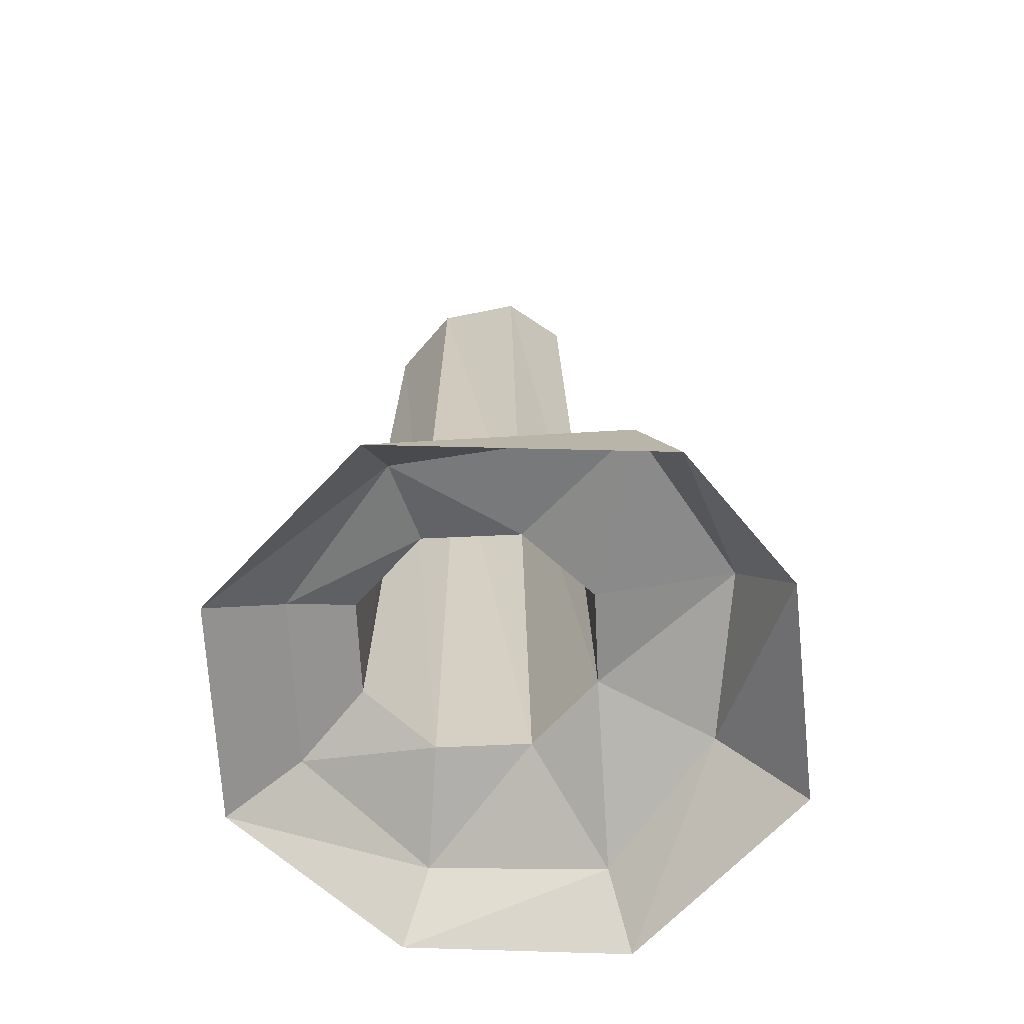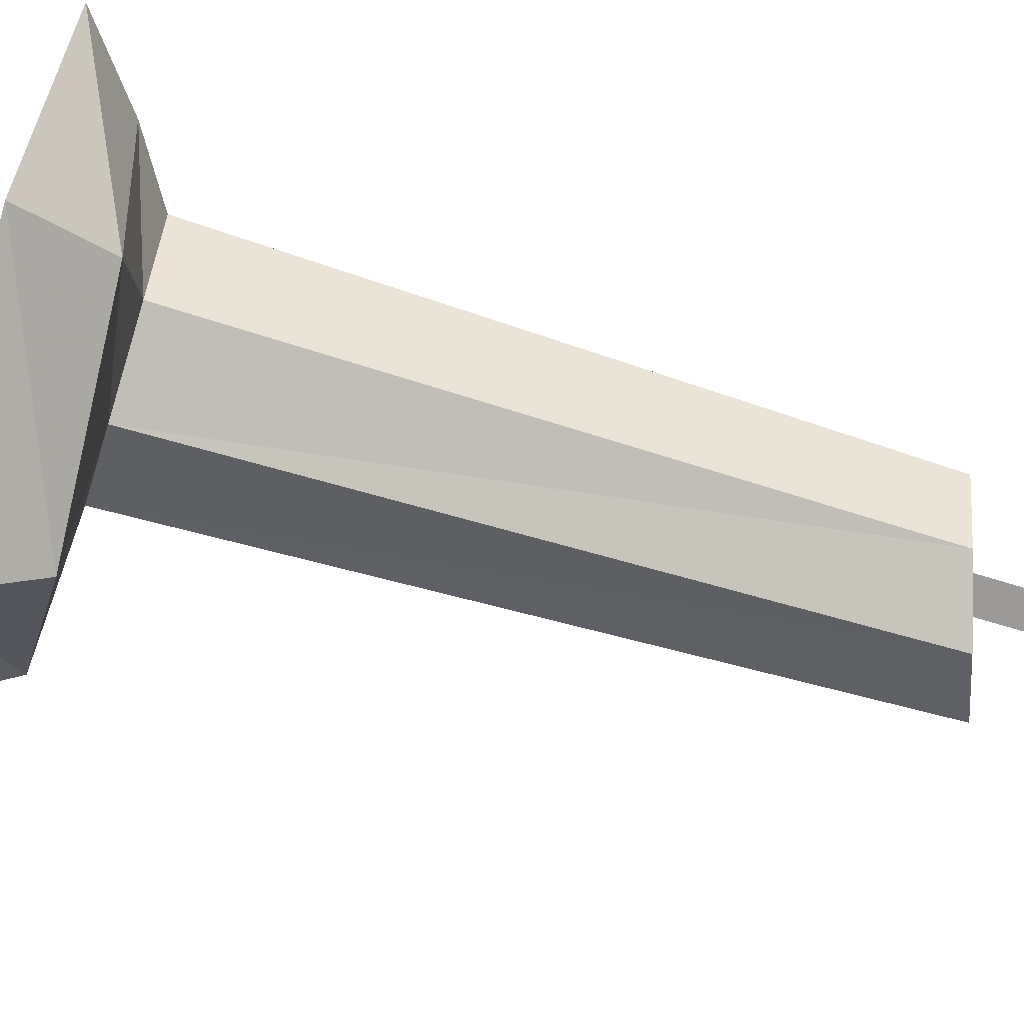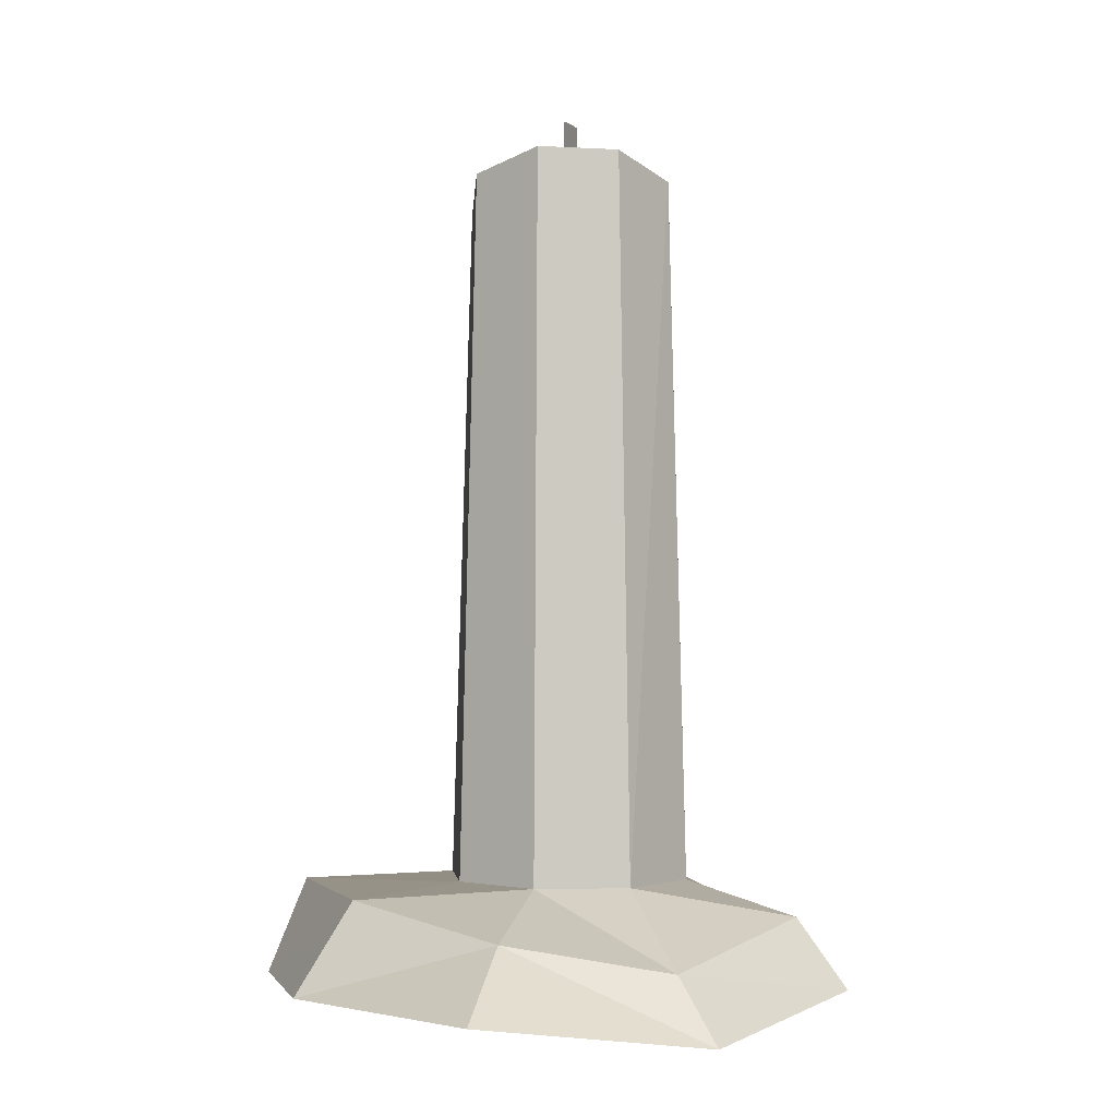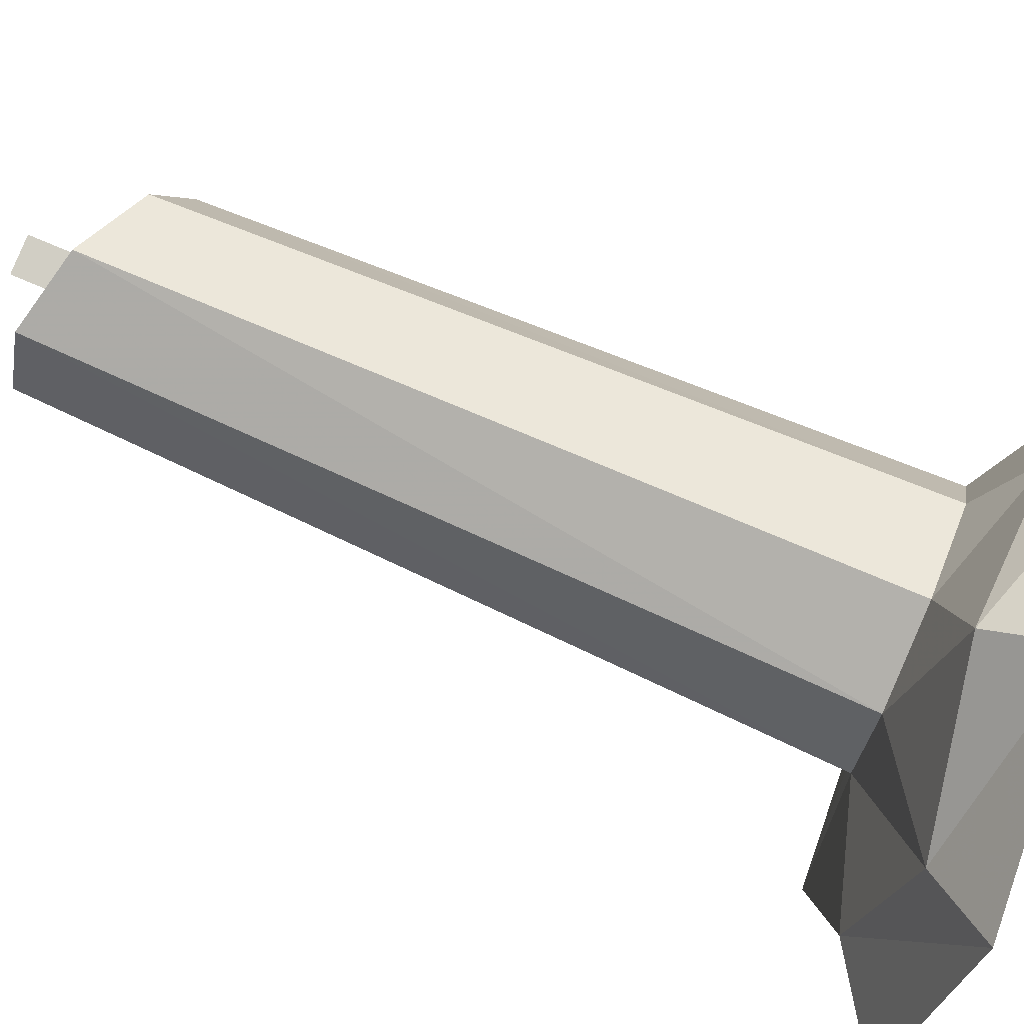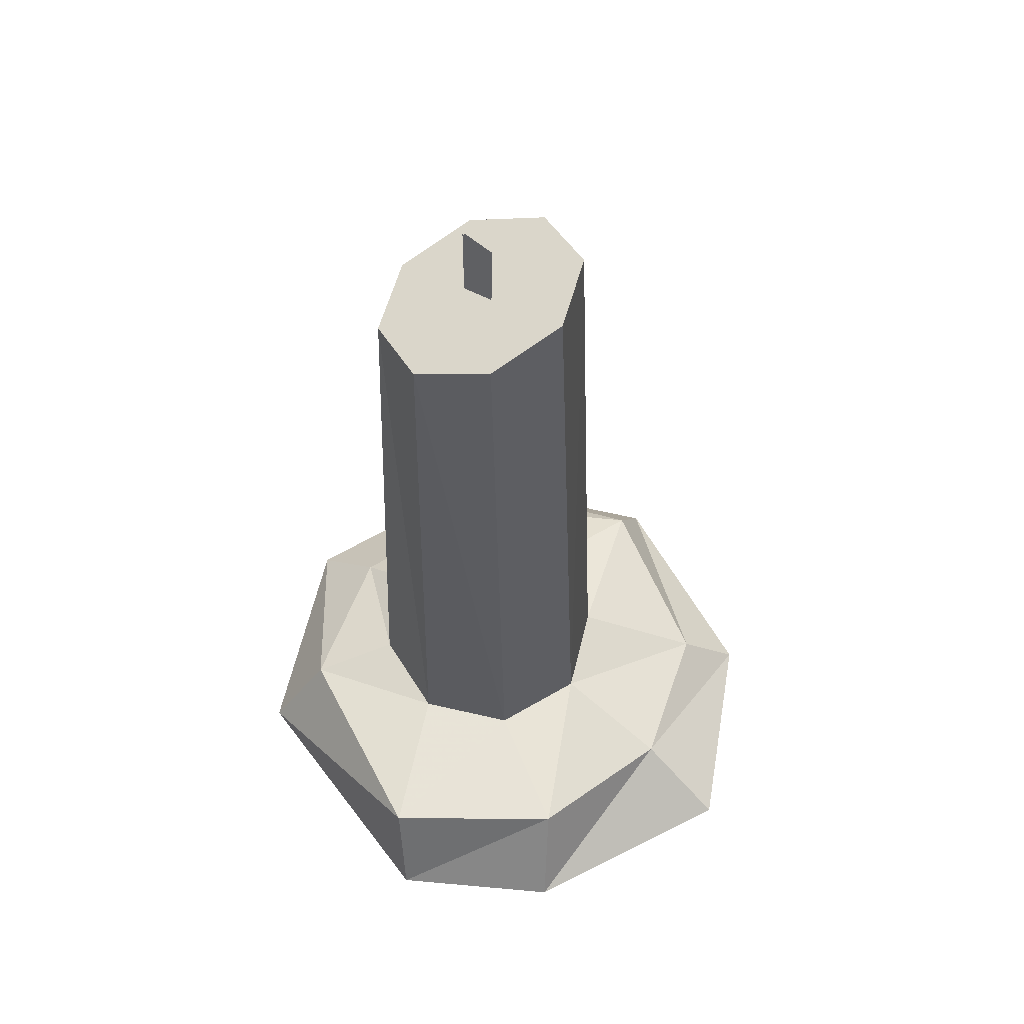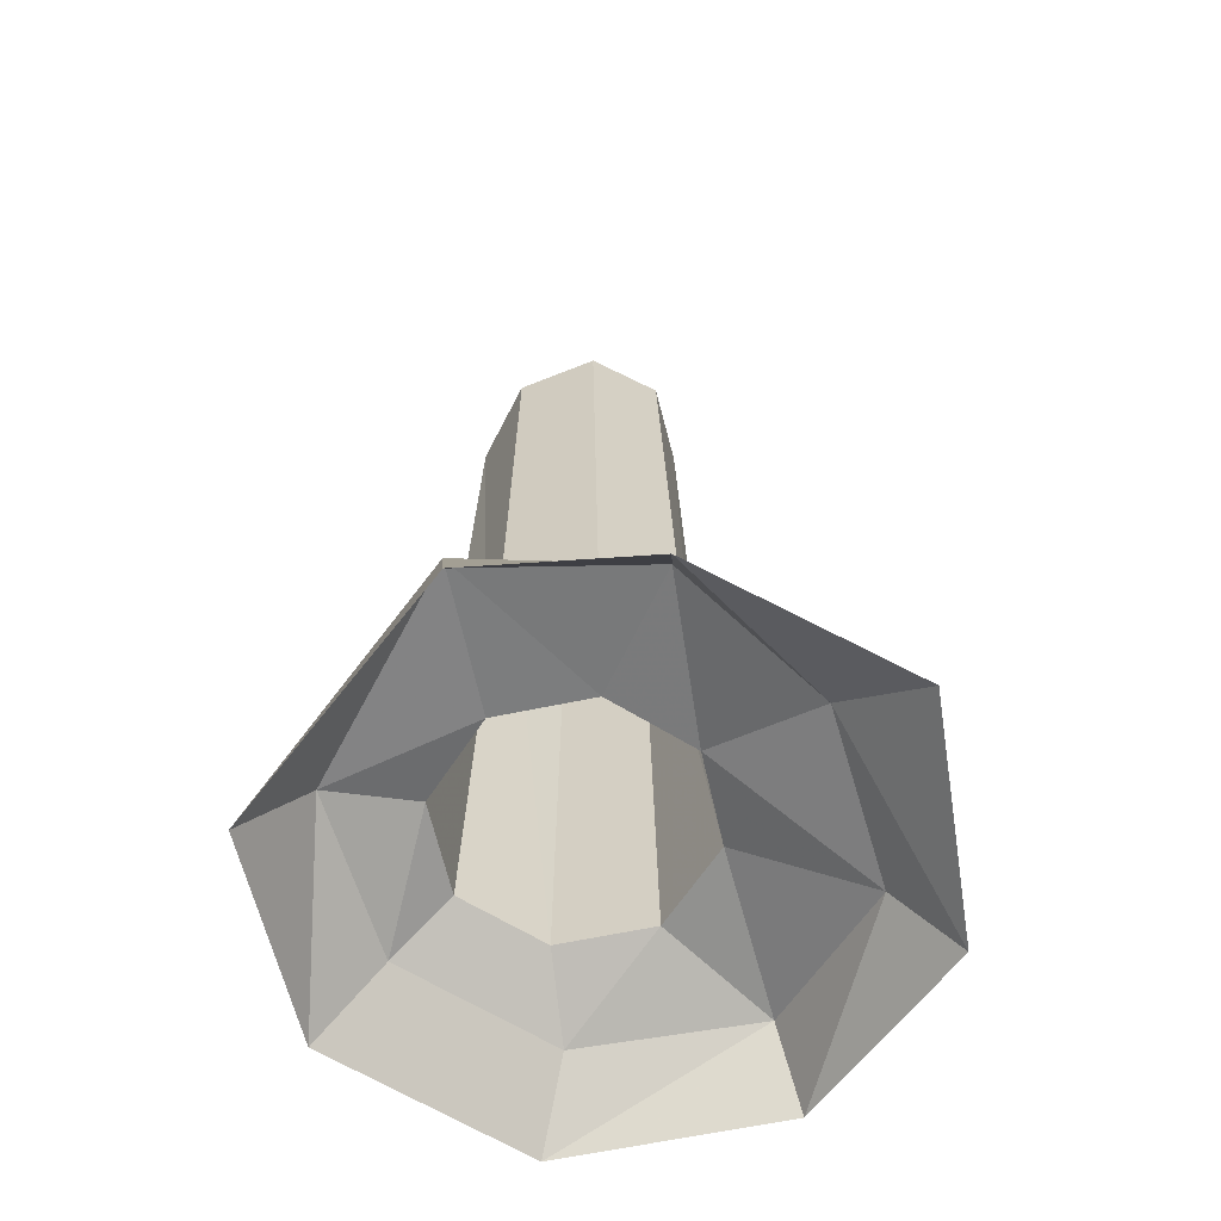
<metadata>
{"format":"obj","ext":"obj","renderer":"f3d","projection":"perspective","resolution":1024,"background":"white","views":[{"elev":-64.8,"azim":-19.9,"up":"+Z"},{"elev":-64.4,"azim":-107.6,"up":"+Y"},{"elev":-1.1,"azim":105.7,"up":"+Z"},{"elev":77.6,"azim":112.9,"up":"+Y"},{"elev":59.4,"azim":36.0,"up":"+Z"},{"elev":-60.8,"azim":34.9,"up":"+Z"}]}
</metadata>
<code>
g yatelandisi_fuben_223_lazhu
v -2.858 0.3059 36.72
v -1.219 0.1625 36.72
v -1.219 0.1647 40.69
v -2.858 0.3081 40.69
v 9.213 9.934 -1.489
v 7.314 7.718 1.295
v 9.717 0.267 2.628
v 14 0.2275 -0.2588
v -0.4941 13.96 -0.3314
v -0.1382 11.62 2.997
v -10.2 9.935 -0.3107
v -7.59 7.719 2.474
v -14.22 0.2278 -0.2598
v -10.68 0.2672 2.513
v -10.2 -9.479 -0.6271
v -8.486 -7.184 3.405
v 2.439 -13.5 -0.1871
v 1.068 -12.1 4.199
v 9.212 -9.479 -0.2079
v 7.779 -7.184 4.08
v 9.717 0.267 2.628
v 1.432 3.585 38.67
v 2.776 0.02973 38.77
v 4.07 0.2303 4.397
v 2.362 4.355 4.375
v -1.872 5.188 37.63
v -1.763 6.064 4.366
v -5.201 3.899 36.27
v -5.888 4.355 4.375
v -6.604 0.4734 35.37
v -7.596 0.2305 4.397
v -7.596 0.2305 4.397
v -5.888 -3.894 4.418
v -5.26 -3.082 35.48
v -1.763 -5.603 4.427
v -1.956 -4.685 36.51
v 2.362 -3.894 4.419
v 1.373 -3.396 37.88
v 4.07 0.2303 4.397
v 1.432 3.585 38.67
v -1.872 5.188 37.63
v -1.914 0.2516 37.07
v -5.201 3.899 36.27
v -6.604 0.4734 35.37
v -5.26 -3.082 35.48
v -1.956 -4.685 36.51
v 1.373 -3.396 37.88
v 2.776 0.02973 38.77
v -2.858 0.3945 36.72
v -2.858 0.3968 40.69
v -1.219 0.2534 40.69
v -1.219 0.2511 36.72
f 1 2 3
f 3 4 1
f 5 6 7
f 7 8 5
f 9 10 6
f 6 5 9
f 11 12 10
f 10 9 11
f 13 14 12
f 12 11 13
f 13 15 16
f 16 14 13
f 15 17 18
f 18 16 15
f 17 19 20
f 20 18 17
f 19 8 21
f 21 20 19
f 22 23 24
f 24 25 22
f 26 22 25
f 25 27 26
f 28 26 27
f 27 29 28
f 30 28 29
f 29 31 30
f 30 32 33
f 33 34 30
f 34 33 35
f 35 36 34
f 36 35 37
f 37 38 36
f 38 37 39
f 39 23 38
f 6 25 24
f 24 7 6
f 10 27 25
f 25 6 10
f 12 29 27
f 27 10 12
f 14 31 29
f 29 12 14
f 33 32 14
f 14 16 33
f 35 33 16
f 16 18 35
f 37 35 18
f 18 20 37
f 39 37 20
f 20 21 39
f 40 41 42
f 43 44 42
f 45 46 42
f 47 48 42
f 48 40 42
f 41 43 42
f 44 45 42
f 46 47 42
f 49 50 51
f 51 52 49

</code>
